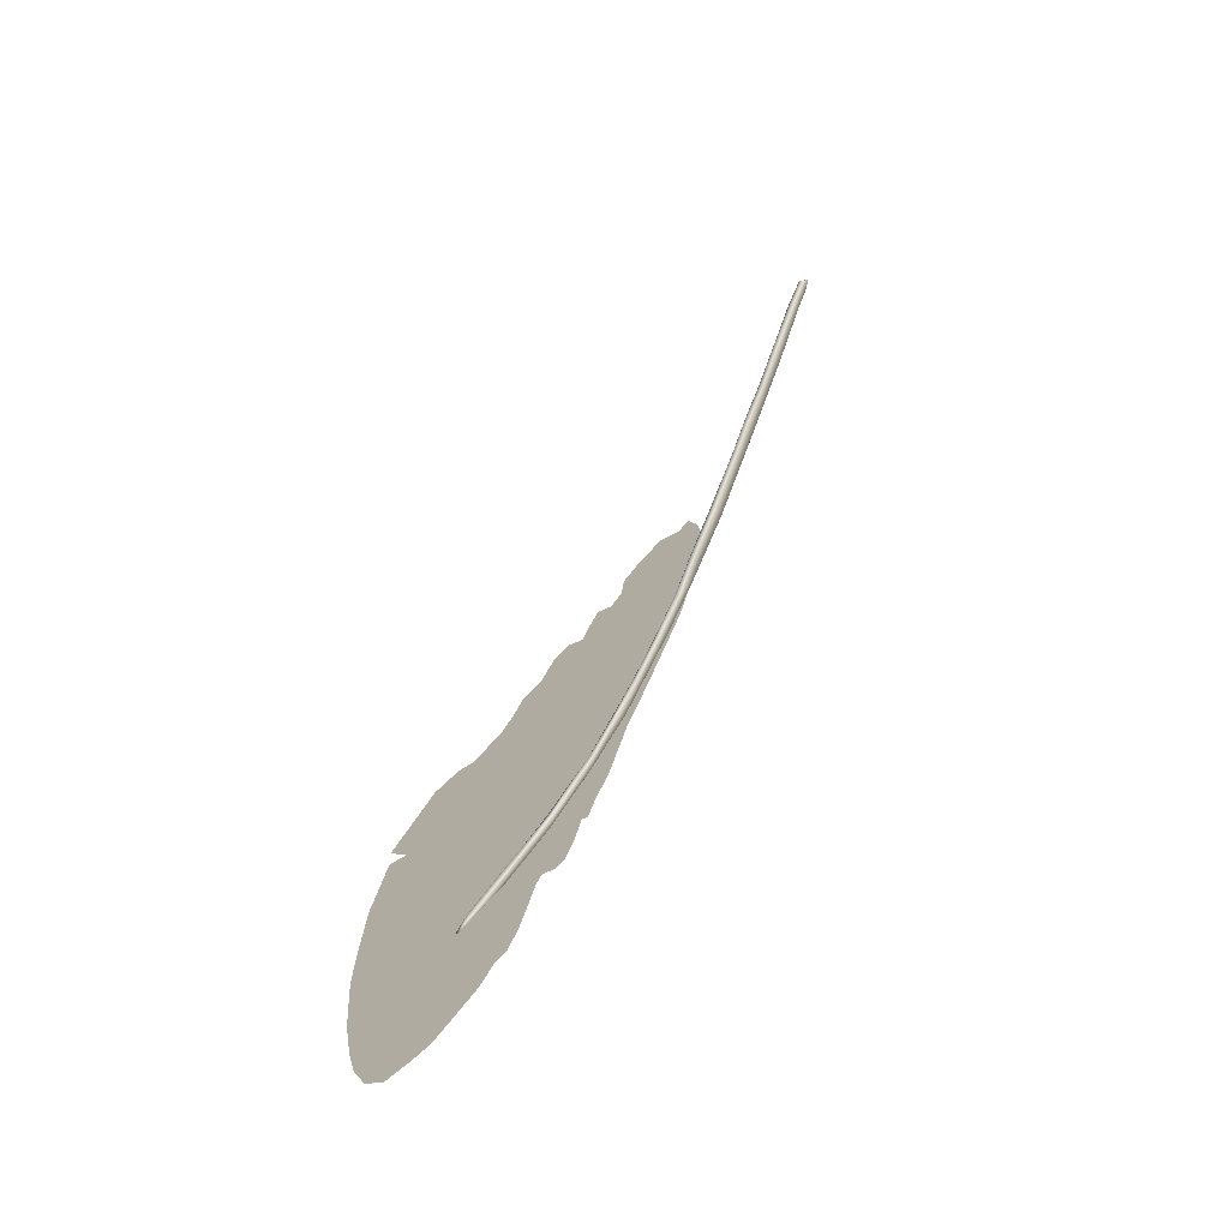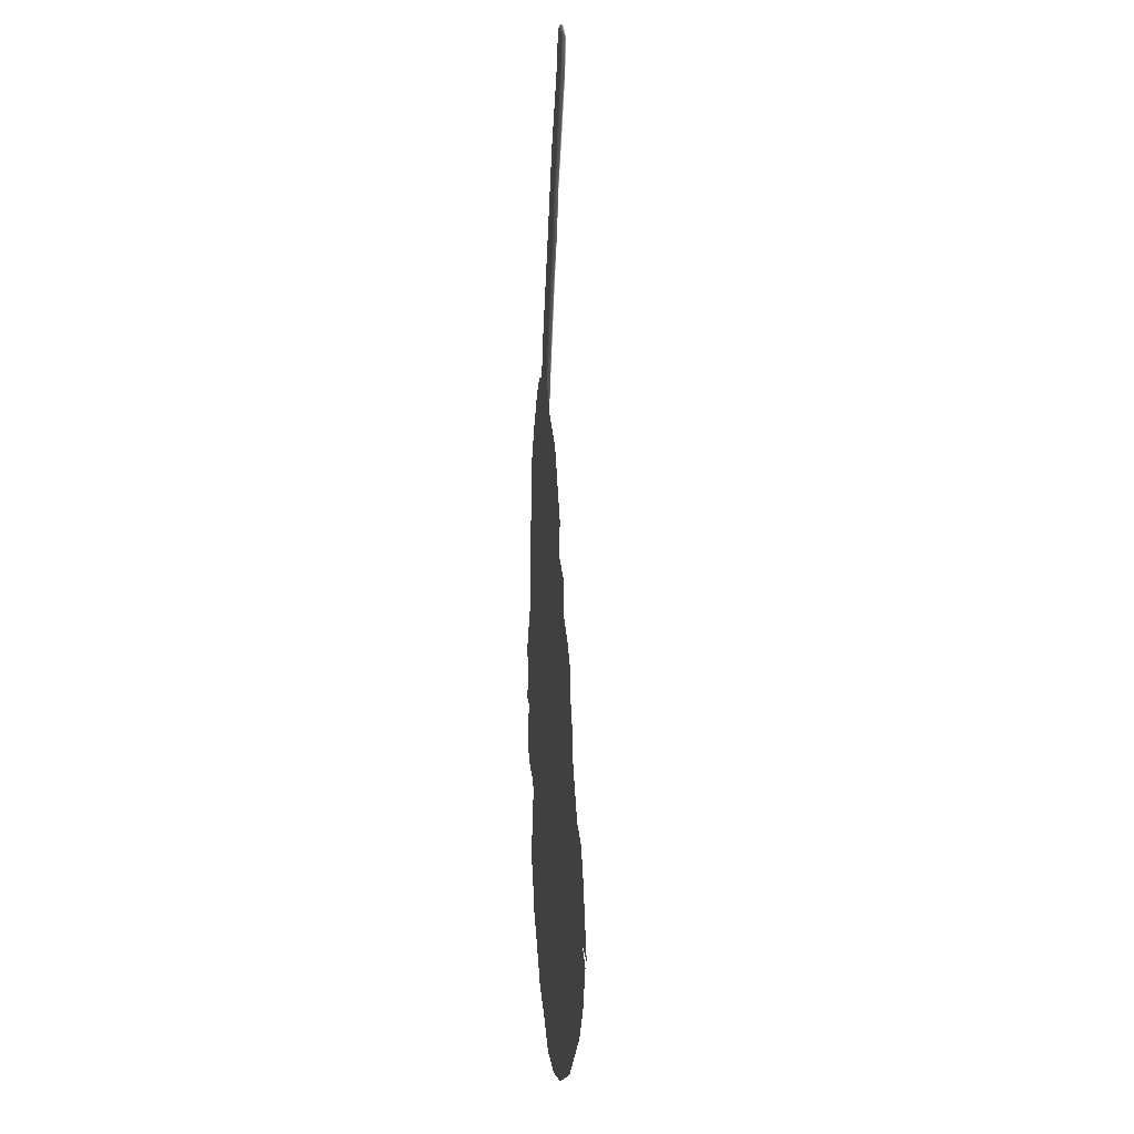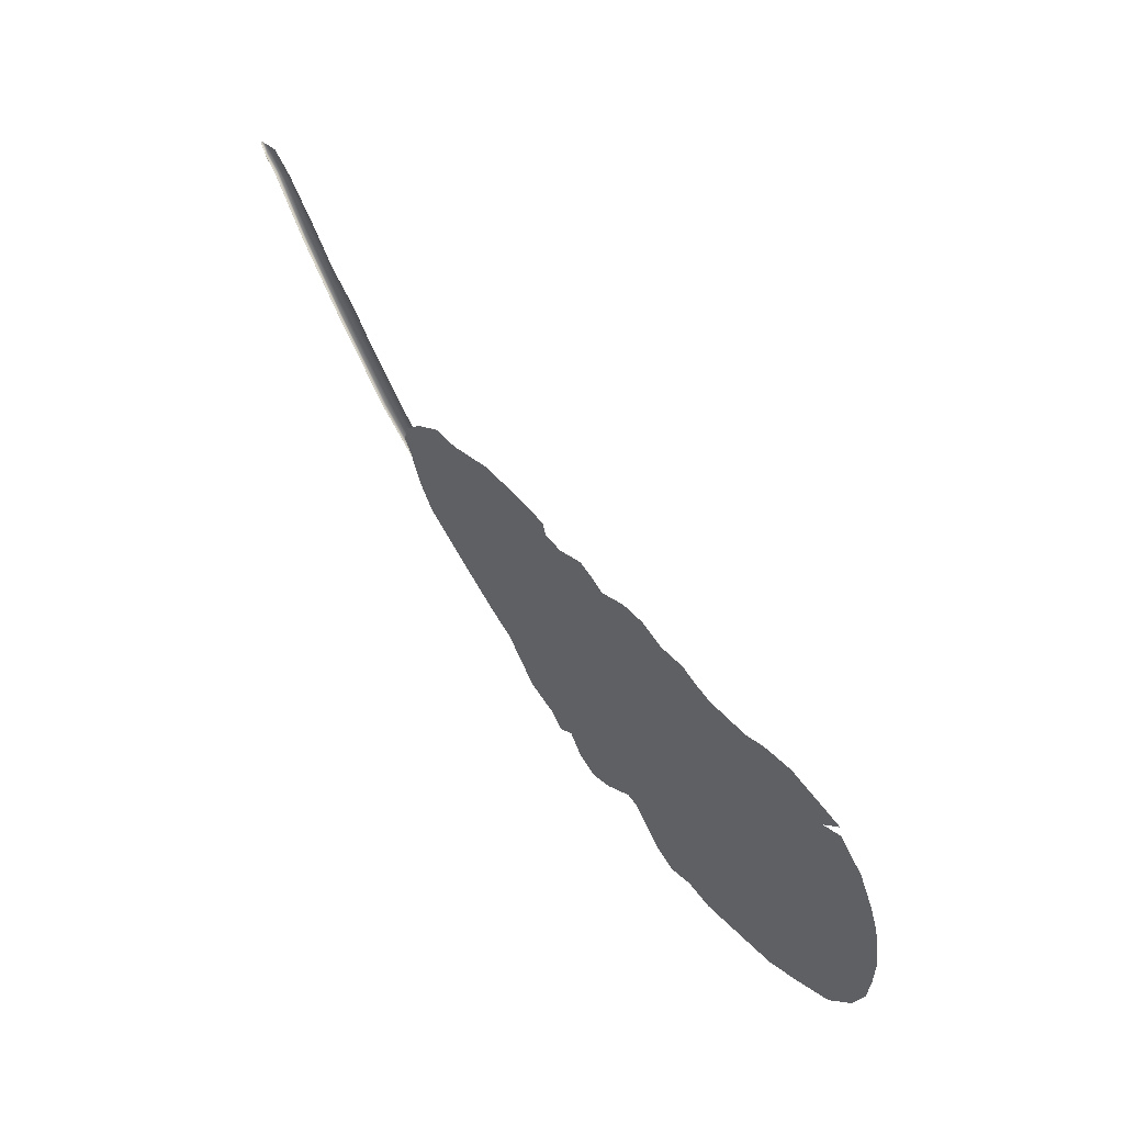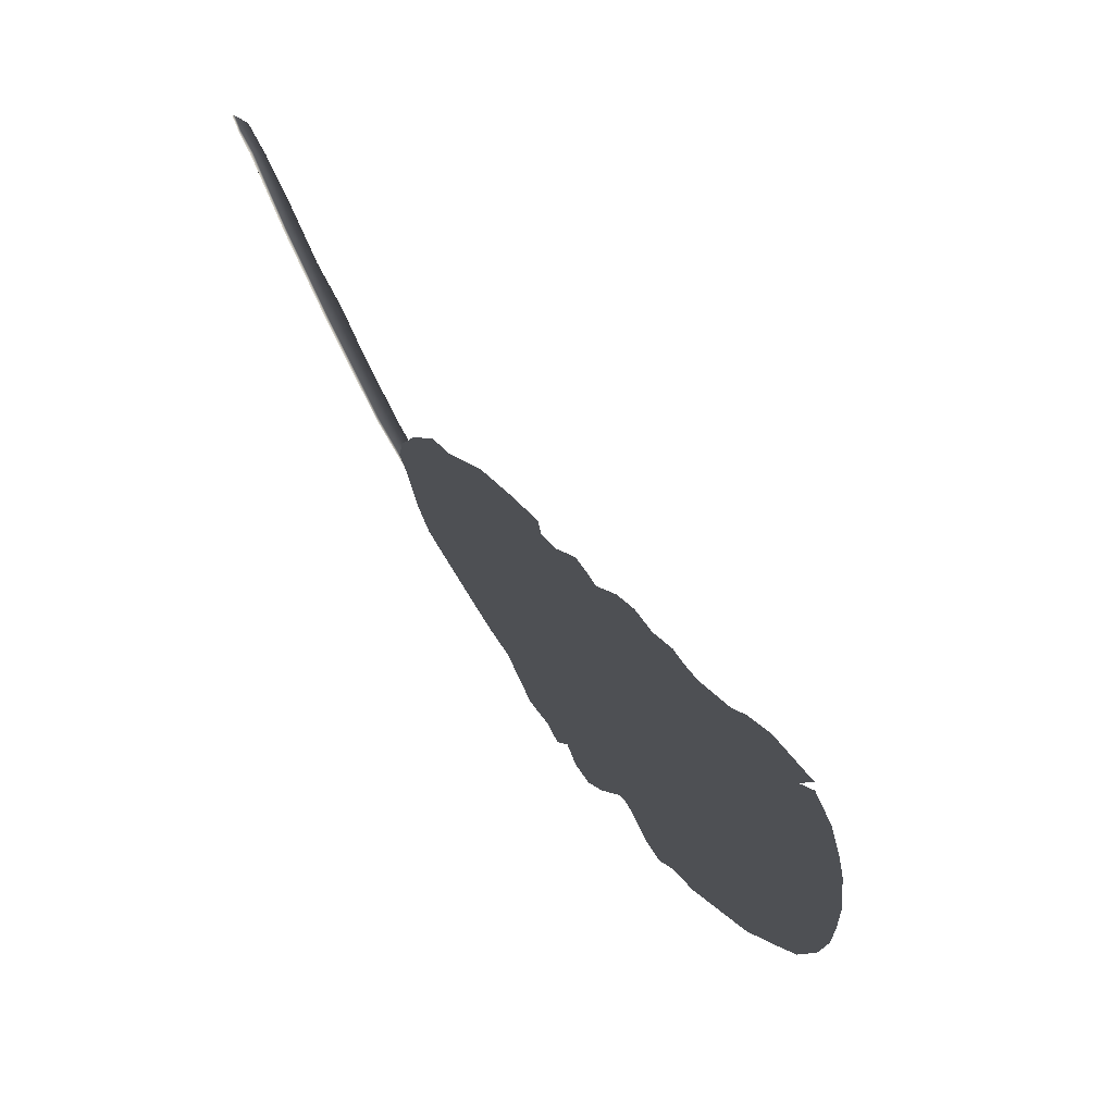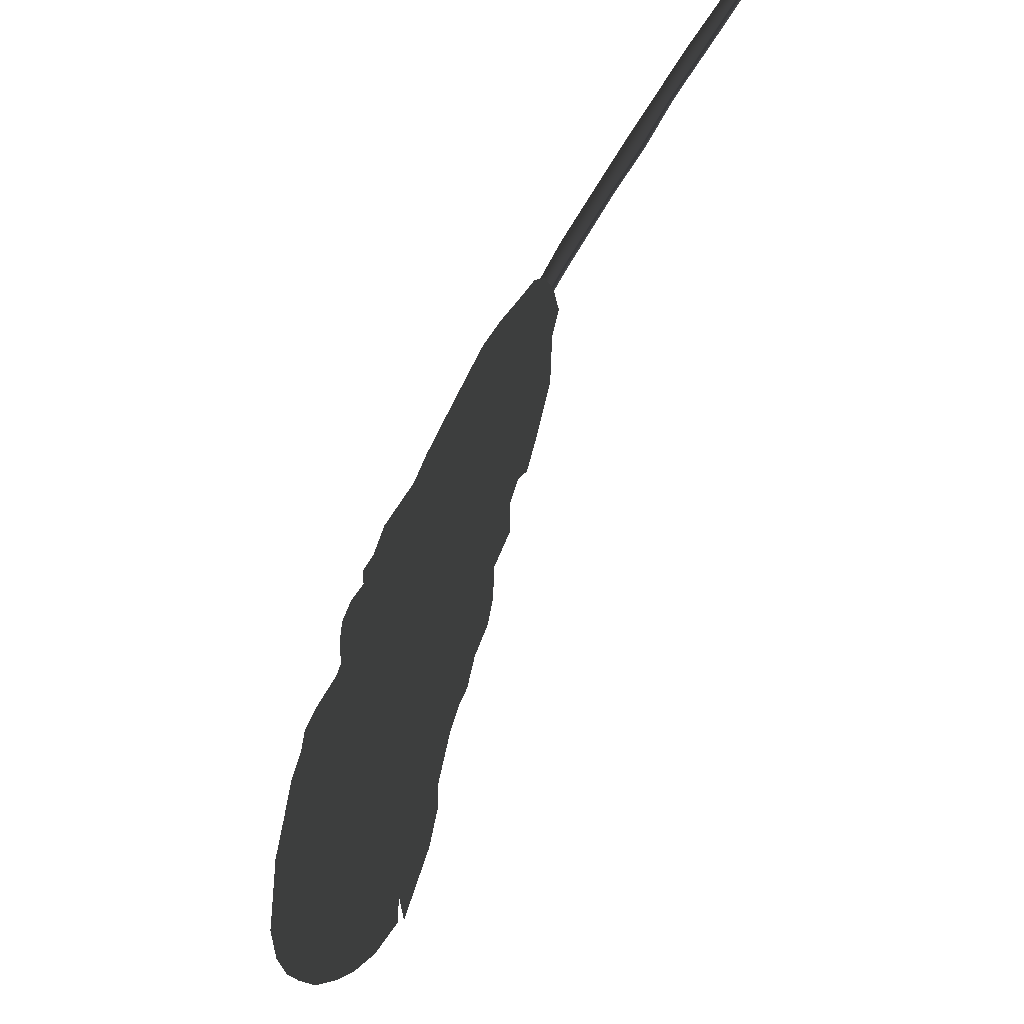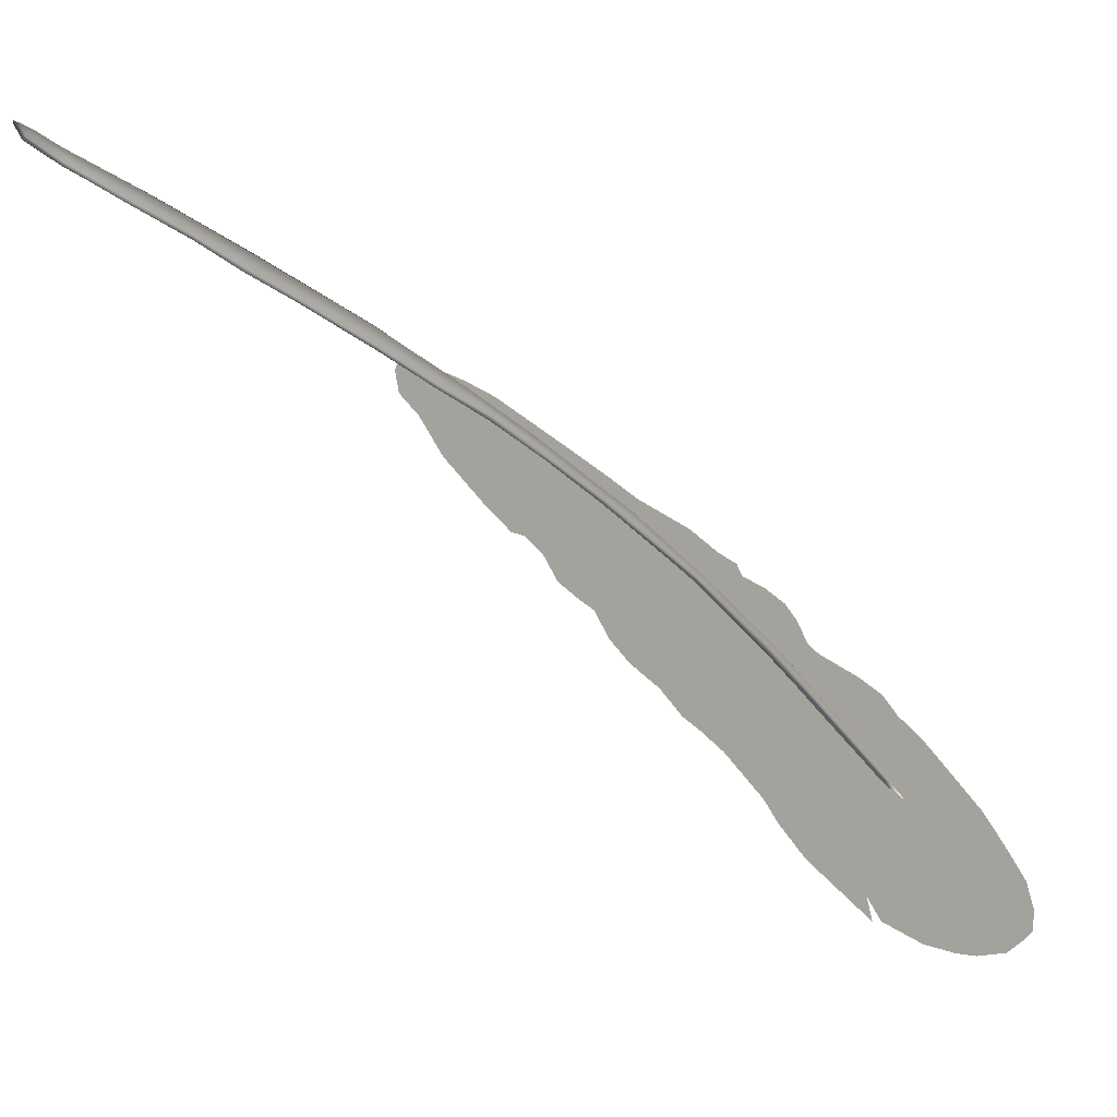
<metadata>
{"format":"obj","ext":"obj","renderer":"f3d","projection":"perspective","resolution":1024,"background":"white","views":[{"elev":-14.0,"azim":47.5,"up":"+Z"},{"elev":38.2,"azim":6.5,"up":"+Z"},{"elev":-18.0,"azim":-96.7,"up":"+Z"},{"elev":6.0,"azim":-98.8,"up":"+Z"},{"elev":-27.7,"azim":-33.6,"up":"+Y"},{"elev":-5.4,"azim":66.0,"up":"+Y"}]}
</metadata>
<code>
v  185.6 0.1911 -0.1796
v  185.6 0.1906 -0.1777
v  185.6 0.1887 -0.1768
v  185.6 0.1901 -0.1821
v  185.6 0.1855 -0.177
v  185.6 0.1826 -0.1796
v  185.6 0.1883 -0.1877
v  185.7 0.177 -0.1825
v  185.7 0.1709 -0.1878
v  185.6 0.1864 -0.1922
v  185.6 0.1836 -0.1968
v  185.6 0.1798 -0.203
v  185.7 0.1671 -0.1915
v  185.6 0.176 -0.2091
v  185.7 0.115 -0.2405
v  185.7 0.1184 -0.2403
v  185.7 0.1235 -0.2311
v  185.7 0.113 -0.2692
v  185.7 0.1158 -0.2705
v  185.7 0.1116 -0.2668
v  185.7 0.12 -0.2702
v  185.7 0.1252 -0.2674
v  185.7 0.1102 -0.2635
v  185.7 0.1099 -0.258
v  185.7 0.1299 -0.2647
v  185.7 0.1351 -0.2604
v  185.6 0.1629 -0.2291
v  185.6 0.1647 -0.2285
v  185.6 0.1662 -0.2255
v  185.7 0.115 -0.242
v  185.7 0.1118 -0.2486
v  185.7 0.1605 -0.1978
v  185.7 0.1586 -0.2003
v  185.7 0.1642 -0.1961
v  185.6 0.1732 -0.2132
v  185.6 0.1694 -0.2213
v  185.7 0.1104 -0.2541
v  185.7 0.1403 -0.2561
v  185.7 0.1283 -0.2274
v  185.7 0.1435 -0.2525
v  185.6 0.1464 -0.2504
v  185.6 0.1488 -0.2468
v  185.6 0.1521 -0.2402
v  185.7 0.1316 -0.2257
v  185.7 0.1379 -0.2204
v  185.7 0.1407 -0.2172
v  185.6 0.1568 -0.2374
v  185.6 0.1592 -0.2358
v  185.6 0.1614 -0.2327
v  185.6 0.1534 -0.2386
v  185.7 0.1426 -0.2146
v  185.7 0.1464 -0.2115
v  185.7 0.1497 -0.2073
v  185.7 0.153 -0.2046
v  185.7 0.1568 -0.2029
v  185.7 0.1667 -0.1935
v  185.7 0.1317 -0.2495
v  185.7 0.142 -0.2414
v  185.7 0.1421 -0.2415
v  185.7 0.1316 -0.2495
v  185.7 0.1339 -0.2468
v  185.7 0.1341 -0.2469
v  185.7 0.1442 -0.2373
v  185.7 0.1445 -0.2374
v  185.7 0.1523 -0.23
v  185.7 0.1524 -0.23
v  185.7 0.1617 -0.22
v  185.7 0.1619 -0.2201
v  185.6 0.1674 -0.2128
v  185.6 0.1675 -0.2128
v  185.6 0.172 -0.2066
v  185.6 0.1722 -0.2066
v  185.6 0.1777 -0.1983
v  185.6 0.1778 -0.1984
v  185.6 0.1828 -0.1901
v  185.6 0.1831 -0.1902
v  185.6 0.1866 -0.1825
v  185.6 0.1868 -0.1826
v  185.6 0.1914 -0.1738
v  185.6 0.1915 -0.1739
v  185.6 0.197 -0.1626
v  185.6 0.1972 -0.1627
v  185.6 0.2002 -0.1556
v  185.6 0.2005 -0.1556
v  185.6 0.2041 -0.1484
v  185.6 0.2043 -0.1485
v  185.6 0.2082 -0.1393
v  185.6 0.2084 -0.1394
v  185.6 0.2121 -0.1312
v  185.6 0.2122 -0.1313
v  185.6 0.2149 -0.1261
v  185.6 0.2151 -0.1262
v  185.6 0.2172 -0.125
v  185.6 0.2174 -0.125
v  185.6 0.2164 -0.1276
v  185.6 0.2163 -0.1275
v  185.6 0.2146 -0.1311
v  185.6 0.2144 -0.131
v  185.6 0.2094 -0.1433
v  185.6 0.2092 -0.1432
v  185.6 0.2028 -0.1575
v  185.6 0.2026 -0.1574
v  185.6 0.1948 -0.1737
v  185.6 0.1947 -0.1736
v  185.6 0.1877 -0.186
v  185.6 0.1876 -0.1859
v  185.6 0.1811 -0.1967
v  185.6 0.181 -0.1966
v  185.6 0.1708 -0.2116
v  185.6 0.1707 -0.2116
v  185.6 0.1621 -0.2214
v  185.7 0.1623 -0.2215
v  185.7 0.1518 -0.2324
v  185.7 0.152 -0.2325
v  185.6 0.2152 -0.1264
v  185.6 0.2164 -0.1275
v  185.6 0.2171 -0.1255
v  185.6 0.2145 -0.1311
v  185.6 0.2125 -0.1314
v  185.6 0.2087 -0.1395
v  185.6 0.2093 -0.1432
v  185.6 0.2044 -0.1486
v  185.6 0.2026 -0.1574
v  185.6 0.2007 -0.1558
v  185.6 0.1973 -0.1629
v  185.6 0.1947 -0.1737
v  185.6 0.1918 -0.174
v  185.6 0.187 -0.1827
v  185.6 0.1877 -0.1859
v  185.6 0.1833 -0.1903
v  185.6 0.1811 -0.1967
v  185.6 0.1781 -0.1985
v  185.6 0.1725 -0.2067
v  185.6 0.1707 -0.2116
v  185.7 0.1677 -0.213
v  185.7 0.1623 -0.2215
v  185.7 0.1621 -0.2202
v  185.7 0.1527 -0.2302
v  185.7 0.1519 -0.2324
v  185.7 0.1446 -0.2376
v  185.7 0.1421 -0.2413
v  185.7 0.1343 -0.247
v  185.7 0.1333 -0.2481
v  185.6 0.2161 -0.1273
v  185.6 0.2149 -0.1262
v  185.6 0.2168 -0.1253
v  185.6 0.2141 -0.1309
v  185.6 0.2121 -0.1312
v  185.6 0.2084 -0.1393
v  185.6 0.209 -0.1431
v  185.6 0.2041 -0.1485
v  185.6 0.2024 -0.1573
v  185.6 0.2004 -0.1556
v  185.6 0.1971 -0.1627
v  185.6 0.1944 -0.1735
v  185.6 0.1914 -0.1739
v  185.6 0.1867 -0.1826
v  185.6 0.1874 -0.1858
v  185.6 0.183 -0.1902
v  185.6 0.1808 -0.1965
v  185.6 0.1778 -0.1984
v  185.6 0.1721 -0.2066
v  185.6 0.1704 -0.2114
v  185.6 0.1674 -0.2128
v  185.6 0.162 -0.2213
v  185.7 0.1618 -0.2201
v  185.7 0.1523 -0.23
v  185.7 0.1516 -0.2322
v  185.7 0.1443 -0.2375
v  185.7 0.1418 -0.2412
v  185.7 0.1331 -0.2479
v  185.7 0.134 -0.2469
o obj0
g obj0
f 1 2 3
f 4 1 3
f 5 4 3
f 6 4 5
f 7 4 6
f 8 7 6
f 9 7 8
f 10 7 9
f 11 10 9
f 12 11 9
f 13 12 9
f 14 12 13
f 15 16 17
f 18 19 20
f 19 21 20
f 21 22 20
f 20 22 23
f 23 22 24
f 22 25 24
f 25 26 24
f 27 28 29
f 30 31 16
f 32 33 34
f 35 14 13
f 36 35 13
f 24 26 37
f 37 26 31
f 31 26 16
f 16 26 17
f 26 38 17
f 17 38 39
f 38 40 39
f 40 41 42
f 40 42 39
f 42 43 39
f 39 43 44
f 44 43 45
f 45 43 46
f 47 48 49
f 50 47 49
f 50 49 27
f 29 36 13
f 46 43 51
f 51 43 52
f 52 43 53
f 54 53 55
f 53 43 55
f 33 55 34
f 55 43 34
f 27 29 13
f 34 43 56
f 43 50 56
f 50 27 56
f 56 27 13
f 57 58 59
f 57 60 58
f 61 57 62
f 60 57 61
f 63 62 64
f 61 62 63
f 65 64 66
f 63 64 65
f 67 66 68
f 65 66 67
f 69 68 70
f 67 68 69
f 71 70 72
f 69 70 71
f 73 72 74
f 71 72 73
f 75 74 76
f 73 74 75
f 77 76 78
f 75 76 77
f 79 78 80
f 77 78 79
f 81 80 82
f 79 80 81
f 83 82 84
f 81 82 83
f 85 84 86
f 83 84 85
f 87 86 88
f 85 86 87
f 89 88 90
f 87 88 89
f 91 90 92
f 89 90 91
f 93 92 94
f 91 92 93
f 95 93 94
f 95 96 93
f 97 96 95
f 97 98 96
f 99 98 97
f 99 100 98
f 101 100 99
f 101 102 100
f 103 102 101
f 103 104 102
f 105 104 103
f 105 106 104
f 107 106 105
f 107 108 106
f 109 108 107
f 109 110 108
f 111 110 109
f 112 111 109
f 113 111 112
f 114 113 112
f 59 113 114
f 59 58 113
f 115 116 117
f 118 116 115
f 119 118 115
f 119 120 118
f 120 121 118
f 122 121 120
f 122 123 121
f 124 123 122
f 125 123 124
f 125 126 123
f 127 126 125
f 127 128 126
f 128 129 126
f 130 129 128
f 130 131 129
f 132 131 130
f 132 133 131
f 133 134 131
f 135 134 133
f 135 136 134
f 137 136 135
f 138 136 137
f 138 139 136
f 140 139 138
f 140 141 139
f 142 143 141
f 142 141 140
f 144 145 146
f 144 147 145
f 147 148 145
f 149 148 147
f 150 149 147
f 150 151 149
f 152 151 150
f 152 153 151
f 152 154 153
f 155 154 152
f 155 156 154
f 157 156 155
f 158 157 155
f 158 159 157
f 160 159 158
f 160 161 159
f 162 161 160
f 163 162 160
f 163 164 162
f 165 164 163
f 165 166 164
f 165 167 166
f 168 167 165
f 168 169 167
f 170 169 168
f 171 172 170
f 170 172 169
f 143 59 141
f 143 57 59
f 143 142 62
f 57 143 62
f 62 140 64
f 62 142 140
f 64 138 66
f 64 140 138
f 66 137 68
f 66 138 137
f 68 135 70
f 68 137 135
f 70 133 72
f 70 135 133
f 72 132 74
f 72 133 132
f 74 130 76
f 74 132 130
f 76 128 78
f 76 130 128
f 78 127 80
f 78 128 127
f 80 125 82
f 80 127 125
f 82 124 84
f 82 125 124
f 84 122 86
f 84 124 122
f 86 120 88
f 86 122 120
f 88 119 90
f 88 120 119
f 90 115 92
f 90 119 115
f 92 117 94
f 92 115 117
f 117 95 94
f 116 95 117
f 97 95 116
f 118 97 116
f 99 97 118
f 121 99 118
f 101 99 121
f 123 101 121
f 103 101 123
f 126 103 123
f 105 103 126
f 129 105 126
f 107 105 129
f 131 107 129
f 109 107 131
f 134 109 131
f 112 109 134
f 136 112 134
f 114 112 136
f 139 114 136
f 59 114 139
f 141 59 139
f 171 60 61
f 172 171 61
f 58 171 170
f 60 171 58
f 113 170 168
f 58 170 113
f 111 168 165
f 113 168 111
f 110 165 163
f 111 165 110
f 108 163 160
f 110 163 108
f 106 160 158
f 108 160 106
f 104 158 155
f 106 158 104
f 102 155 152
f 104 155 102
f 100 152 150
f 102 152 100
f 98 150 147
f 100 150 98
f 96 147 144
f 98 147 96
f 96 146 93
f 96 144 146
f 146 91 93
f 145 91 146
f 145 89 91
f 148 89 145
f 149 87 89
f 148 149 89
f 151 85 87
f 149 151 87
f 153 83 85
f 151 153 85
f 154 81 83
f 153 154 83
f 156 79 81
f 154 156 81
f 157 77 79
f 156 157 79
f 159 75 77
f 157 159 77
f 161 73 75
f 159 161 75
f 162 71 73
f 161 162 73
f 164 69 71
f 162 164 71
f 166 67 69
f 164 166 69
f 167 65 67
f 166 167 67
f 169 63 65
f 167 169 65
f 172 61 63
f 169 172 63

</code>
